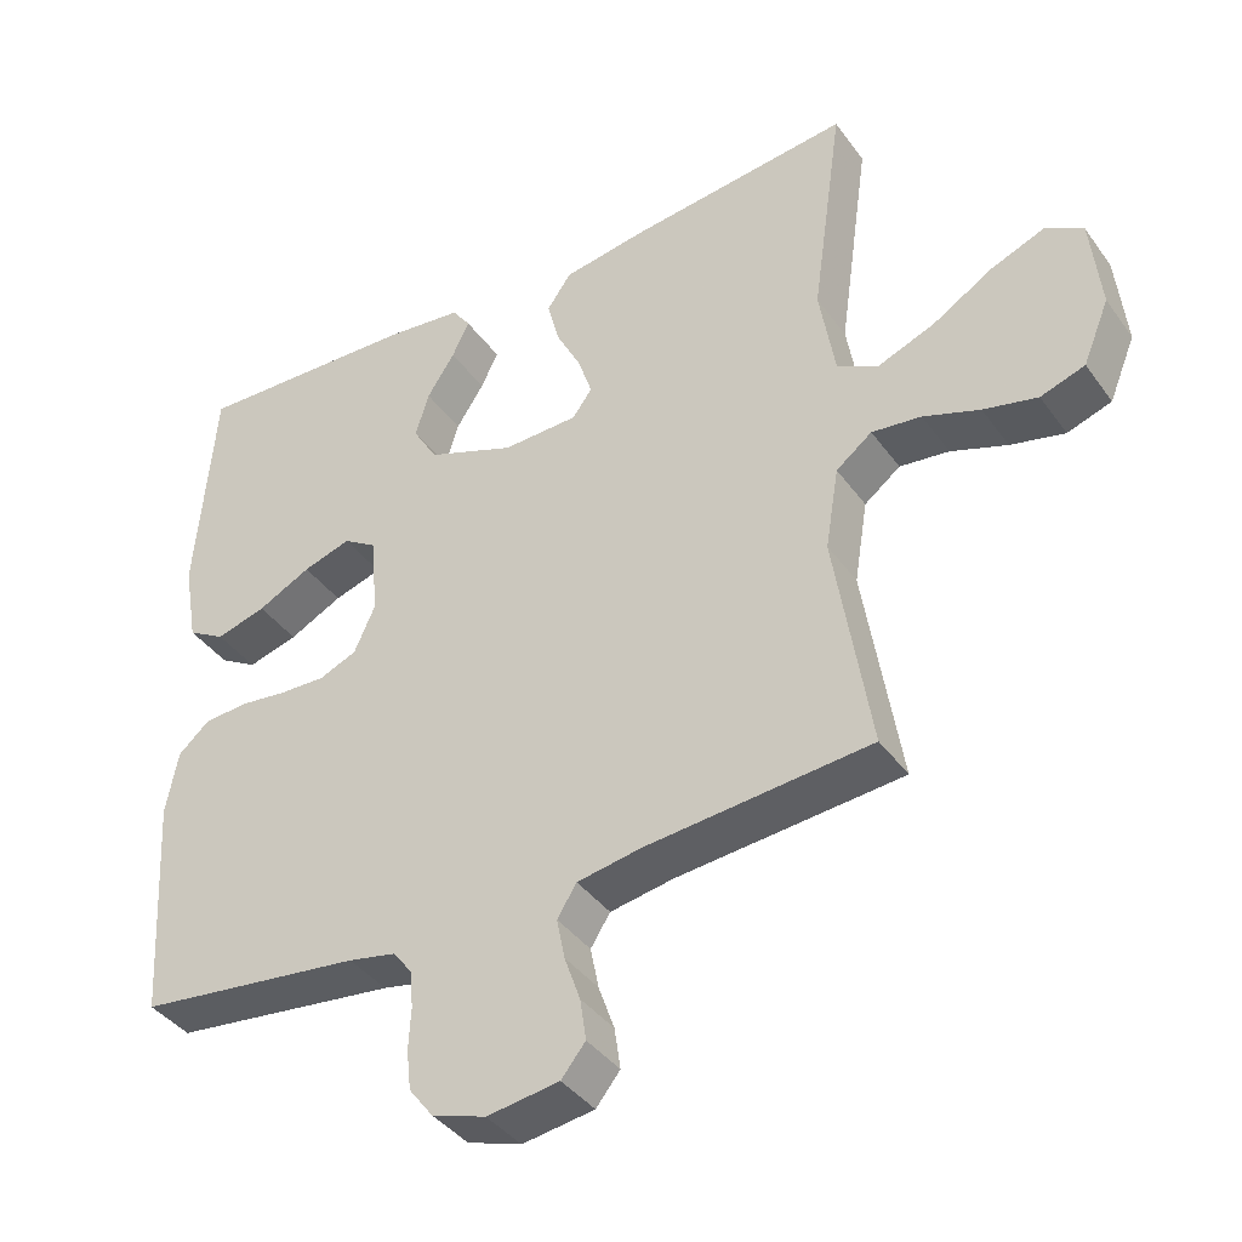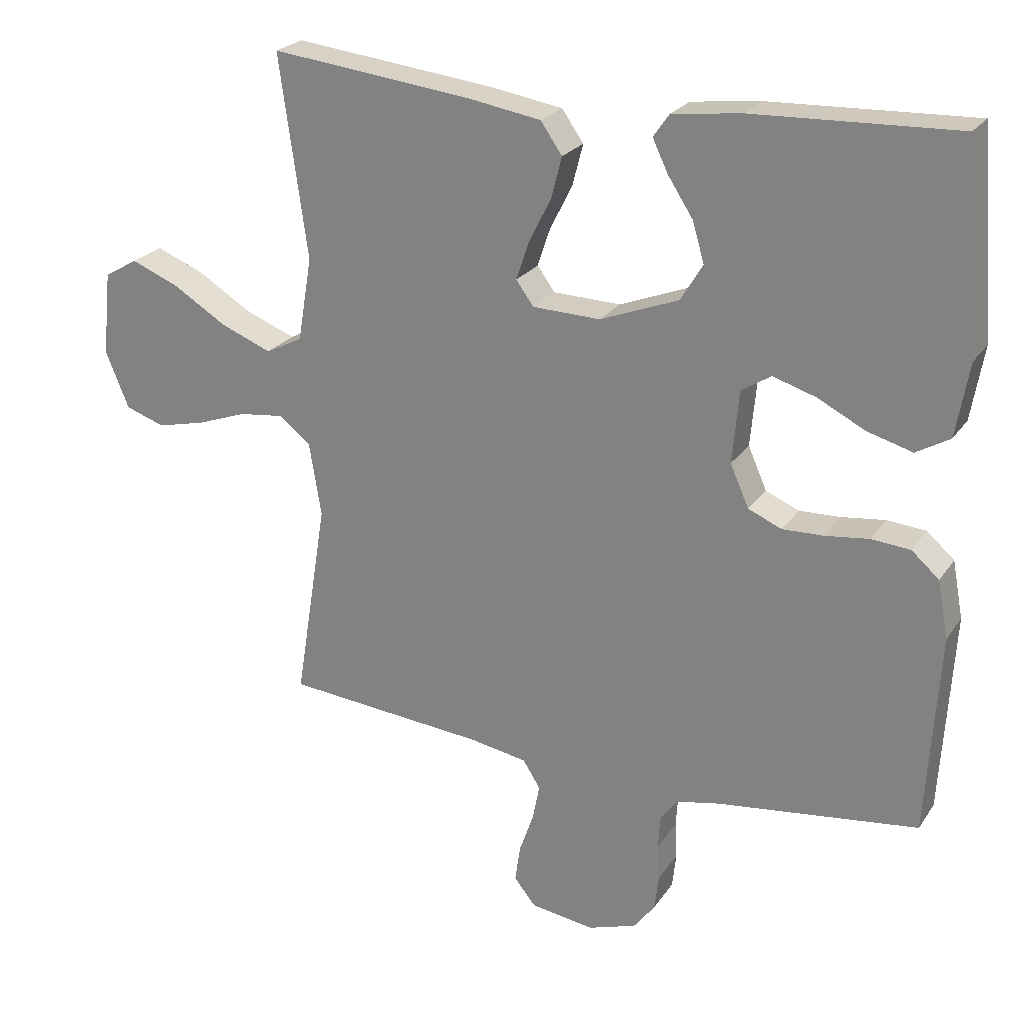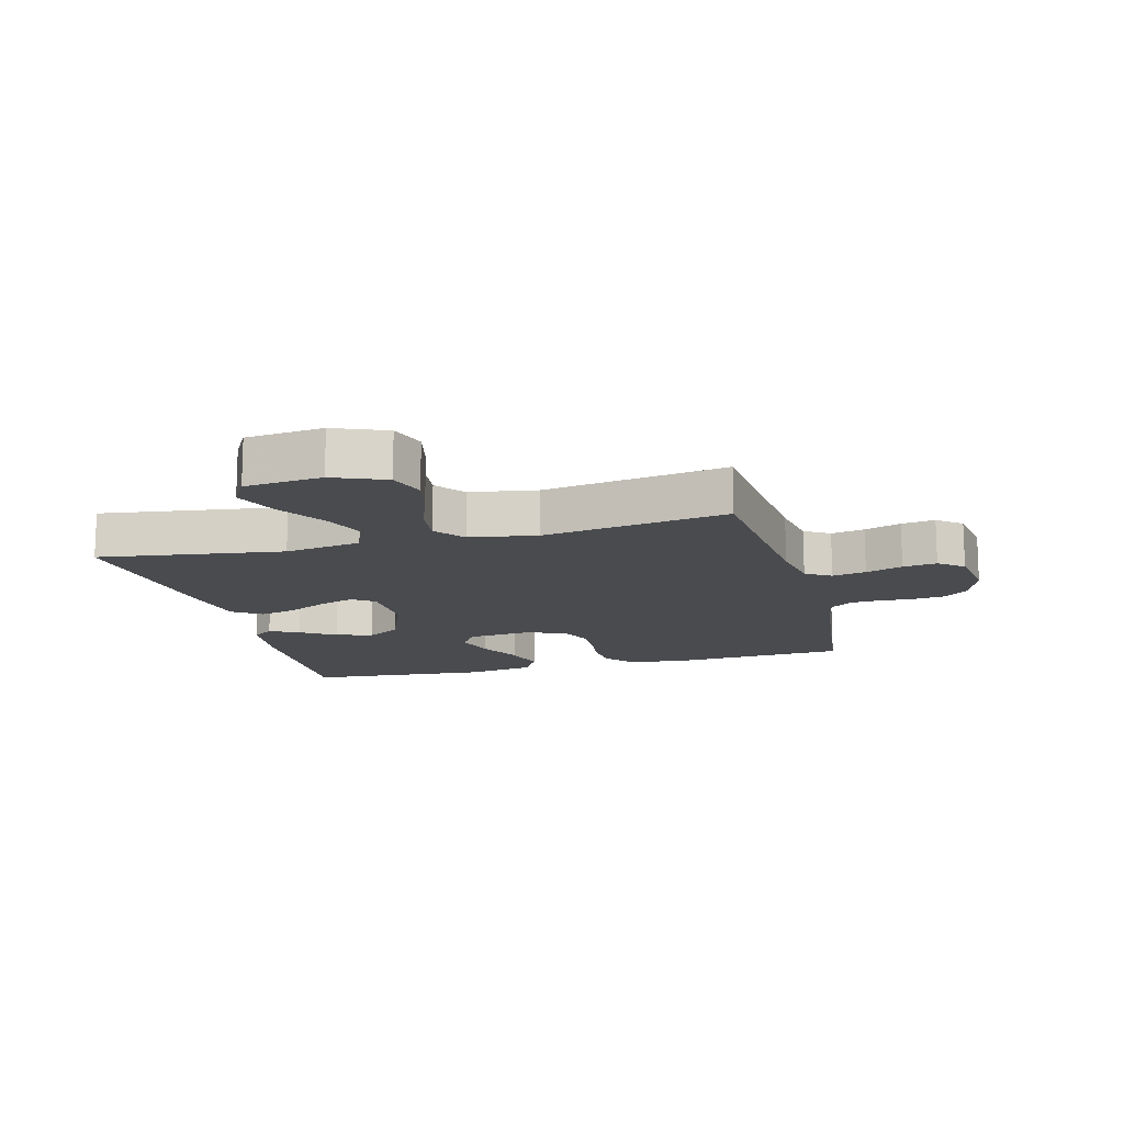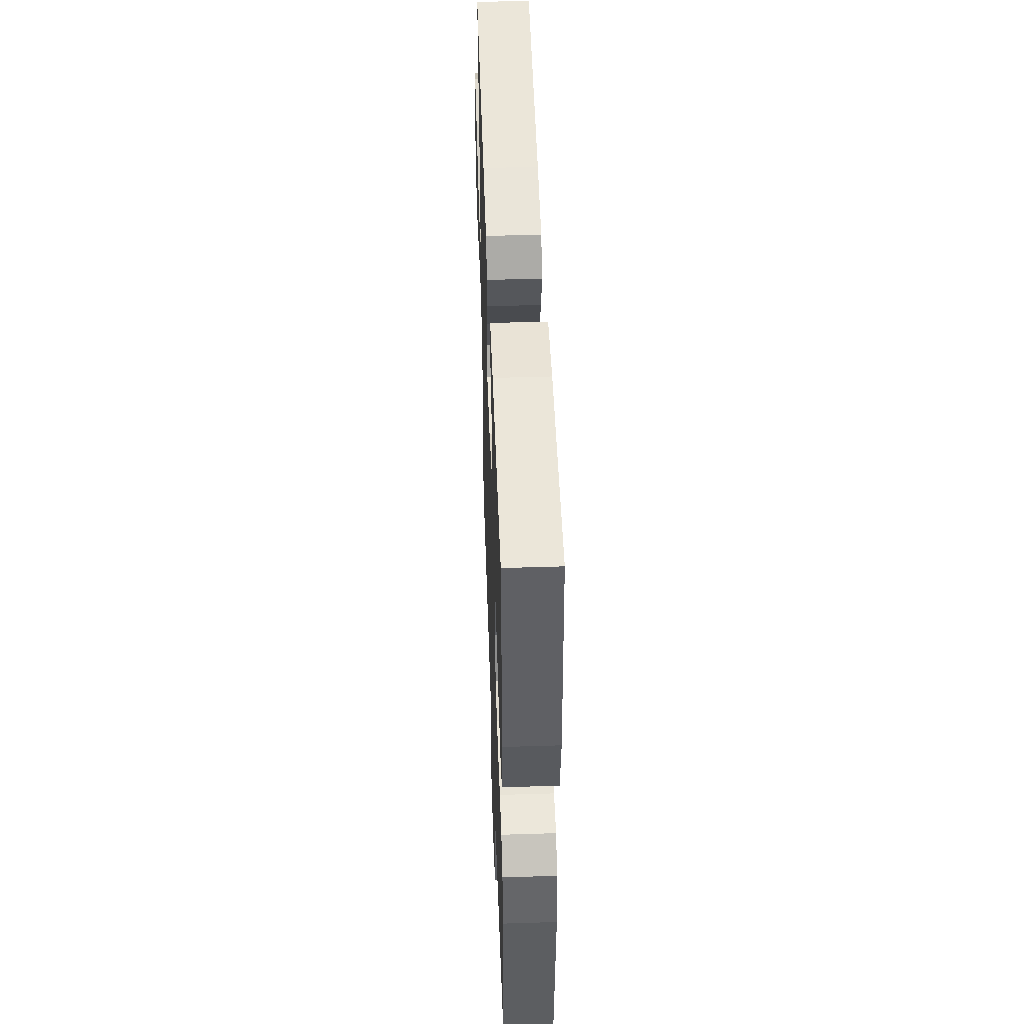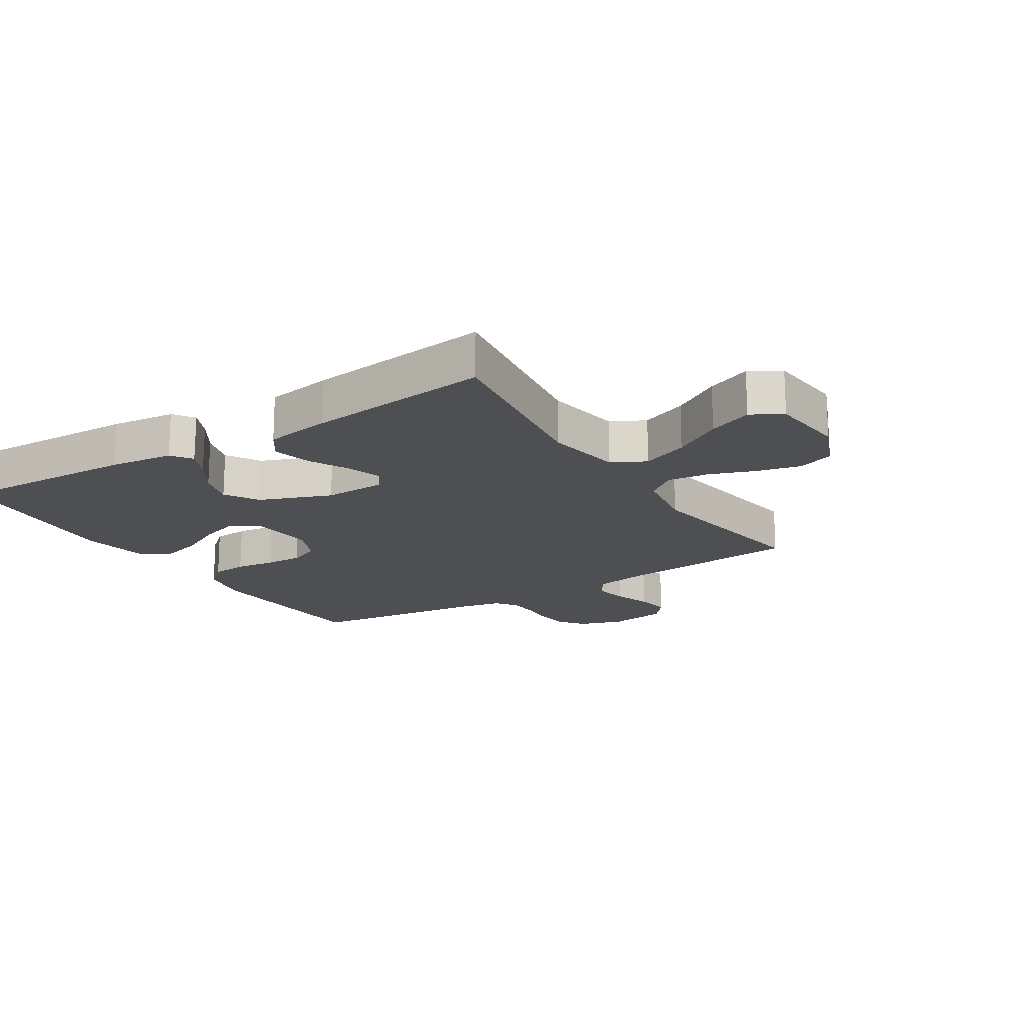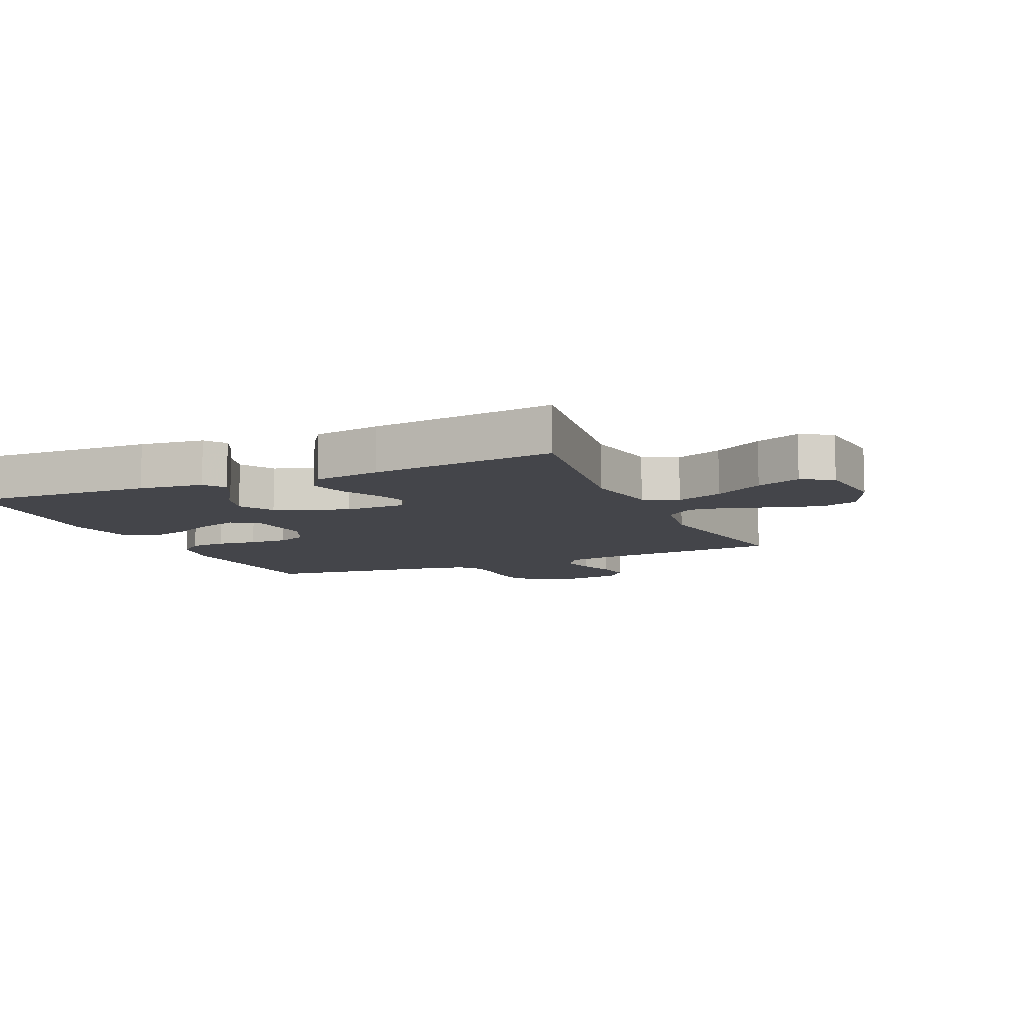
<metadata>
{"format":"obj","ext":"obj","renderer":"f3d","projection":"perspective","resolution":1024,"background":"white","views":[{"elev":-39.6,"azim":32.1,"up":"+Z"},{"elev":23.7,"azim":-154.3,"up":"+Z"},{"elev":-14.0,"azim":104.8,"up":"+Y"},{"elev":48.9,"azim":-92.0,"up":"+Z"},{"elev":-17.8,"azim":32.2,"up":"+Y"},{"elev":-9.2,"azim":23.7,"up":"+Y"}]}
</metadata>
<code>
v 0.5 0.07 0.5
v 0.458 0.07 0.2
v 0.479 0.07 0.075
v 0.534 0.07 0.047
v 0.61 0.07 0.077
v 0.69 0.07 0.126
v 0.762 0.07 0.155
v 0.812 0.07 0.126
v 0.825 0.07 0
v 0.79 0.07 -0.085
v 0.731 0.07 -0.105
v 0.659 0.07 -0.088
v 0.584 0.07 -0.061
v 0.518 0.07 -0.053
v 0.47 0.07 -0.09
v 0.452 0.07 -0.2
v 0.5 0.07 -0.5
v 0.2 0.07 -0.527
v 0.114 0.07 -0.542
v 0.088 0.07 -0.583
v 0.099 0.07 -0.638
v 0.12 0.07 -0.698
v 0.128 0.07 -0.753
v 0.096 0.07 -0.793
v 0 0.07 -0.807
v -0.072 0.07 -0.783
v -0.104 0.07 -0.741
v -0.11 0.07 -0.688
v -0.107 0.07 -0.634
v -0.11 0.07 -0.585
v -0.136 0.07 -0.55
v -0.2 0.07 -0.537
v -0.5 0.07 -0.5
v -0.518 0.07 -0.2
v -0.502 0.07 -0.115
v -0.461 0.07 -0.079
v -0.403 0.07 -0.074
v -0.338 0.07 -0.082
v -0.277 0.07 -0.084
v -0.227 0.07 -0.063
v -0.199 0.07 0
v -0.209 0.07 0.108
v -0.253 0.07 0.136
v -0.317 0.07 0.116
v -0.388 0.07 0.08
v -0.455 0.07 0.061
v -0.505 0.07 0.09
v -0.524 0.07 0.2
v -0.5 0.07 0.5
v -0.2 0.07 0.489
v -0.096 0.07 0.477
v -0.072 0.07 0.443
v -0.095 0.07 0.395
v -0.132 0.07 0.338
v -0.15 0.07 0.278
v -0.117 0.07 0.223
v 0 0.07 0.178
v 0.101 0.07 0.181
v 0.127 0.07 0.217
v 0.108 0.07 0.274
v 0.075 0.07 0.339
v 0.059 0.07 0.401
v 0.091 0.07 0.447
v 0.2 0.07 0.465
v 0.5 0 0.5
v 0.458 0 0.2
v 0.479 0 0.075
v 0.534 0 0.047
v 0.61 0 0.077
v 0.69 0 0.126
v 0.762 0 0.155
v 0.812 0 0.126
v 0.825 0 0
v 0.79 0 -0.085
v 0.731 0 -0.105
v 0.659 0 -0.088
v 0.584 0 -0.061
v 0.518 0 -0.053
v 0.47 0 -0.09
v 0.452 0 -0.2
v 0.5 0 -0.5
v 0.2 0 -0.527
v 0.114 0 -0.542
v 0.088 0 -0.583
v 0.099 0 -0.638
v 0.12 0 -0.698
v 0.128 0 -0.753
v 0.096 0 -0.793
v 0 0 -0.807
v -0.072 0 -0.783
v -0.104 0 -0.741
v -0.11 0 -0.688
v -0.107 0 -0.634
v -0.11 0 -0.585
v -0.136 0 -0.55
v -0.2 0 -0.537
v -0.5 0 -0.5
v -0.518 0 -0.2
v -0.502 0 -0.115
v -0.461 0 -0.079
v -0.403 0 -0.074
v -0.338 0 -0.082
v -0.277 0 -0.084
v -0.227 0 -0.063
v -0.199 0 0
v -0.209 0 0.108
v -0.253 0 0.136
v -0.317 0 0.116
v -0.388 0 0.08
v -0.455 0 0.061
v -0.505 0 0.09
v -0.524 0 0.2
v -0.5 0 0.5
v -0.2 0 0.489
v -0.096 0 0.477
v -0.072 0 0.443
v -0.095 0 0.395
v -0.132 0 0.338
v -0.15 0 0.278
v -0.117 0 0.223
v 0 0 0.178
v 0.101 0 0.181
v 0.127 0 0.217
v 0.108 0 0.274
v 0.075 0 0.339
v 0.059 0 0.401
v 0.091 0 0.447
v 0.2 0 0.465
f 64 1 2
f 63 64 2
f 62 63 2
f 61 62 2
f 60 61 2
f 59 60 2 3
f 58 59 3 4
f 57 58 4
f 52 53 54
f 51 52 54
f 50 51 54
f 49 50 54
f 48 49 54
f 47 48 54
f 46 47 54
f 45 46 54
f 44 45 54
f 43 44 54 55
f 42 43 55 56
f 36 37 38
f 35 36 38
f 34 35 38
f 33 34 38
f 32 33 38
f 31 32 38 39
f 30 31 39 40
f 27 28 29
f 26 27 29
f 25 26 29
f 24 25 29
f 23 24 29
f 22 23 29
f 21 22 29
f 20 21 29 30
f 30 40 41
f 20 30 41
f 19 20 41
f 16 17 18
f 42 56 57
f 41 42 57
f 19 41 57
f 18 19 57
f 16 18 57
f 15 16 57
f 11 12 13
f 10 11 13
f 9 10 13
f 8 9 13
f 7 8 13
f 6 7 13
f 5 6 13
f 14 15 57 4
f 4 5 13 14
f 66 65 128
f 66 128 127
f 66 127 126
f 66 126 125
f 66 125 124
f 67 66 124 123
f 68 67 123 122
f 68 122 121
f 118 117 116
f 118 116 115
f 118 115 114
f 118 114 113
f 118 113 112
f 118 112 111
f 118 111 110
f 118 110 109
f 118 109 108
f 119 118 108 107
f 120 119 107 106
f 102 101 100
f 102 100 99
f 102 99 98
f 102 98 97
f 102 97 96
f 103 102 96 95
f 104 103 95 94
f 93 92 91
f 93 91 90
f 93 90 89
f 93 89 88
f 93 88 87
f 93 87 86
f 93 86 85
f 94 93 85 84
f 105 104 94
f 105 94 84
f 105 84 83
f 82 81 80
f 121 120 106
f 121 106 105
f 121 105 83
f 121 83 82
f 121 82 80
f 121 80 79
f 77 76 75
f 77 75 74
f 77 74 73
f 77 73 72
f 77 72 71
f 77 71 70
f 77 70 69
f 68 121 79 78
f 78 77 69 68
f 1 65 66 2
f 2 66 67 3
f 3 67 68 4
f 4 68 69 5
f 5 69 70 6
f 6 70 71 7
f 7 71 72 8
f 8 72 73 9
f 9 73 74 10
f 10 74 75 11
f 11 75 76 12
f 12 76 77 13
f 13 77 78 14
f 14 78 79 15
f 15 79 80 16
f 16 80 81 17
f 17 81 82 18
f 18 82 83 19
f 19 83 84 20
f 20 84 85 21
f 21 85 86 22
f 22 86 87 23
f 23 87 88 24
f 24 88 89 25
f 25 89 90 26
f 26 90 91 27
f 27 91 92 28
f 28 92 93 29
f 29 93 94 30
f 30 94 95 31
f 31 95 96 32
f 32 96 97 33
f 33 97 98 34
f 34 98 99 35
f 35 99 100 36
f 36 100 101 37
f 37 101 102 38
f 38 102 103 39
f 39 103 104 40
f 40 104 105 41
f 41 105 106 42
f 42 106 107 43
f 43 107 108 44
f 44 108 109 45
f 45 109 110 46
f 46 110 111 47
f 47 111 112 48
f 48 112 113 49
f 49 113 114 50
f 50 114 115 51
f 51 115 116 52
f 52 116 117 53
f 53 117 118 54
f 54 118 119 55
f 55 119 120 56
f 56 120 121 57
f 57 121 122 58
f 58 122 123 59
f 59 123 124 60
f 60 124 125 61
f 61 125 126 62
f 62 126 127 63
f 63 127 128 64
f 64 128 65 1

</code>
